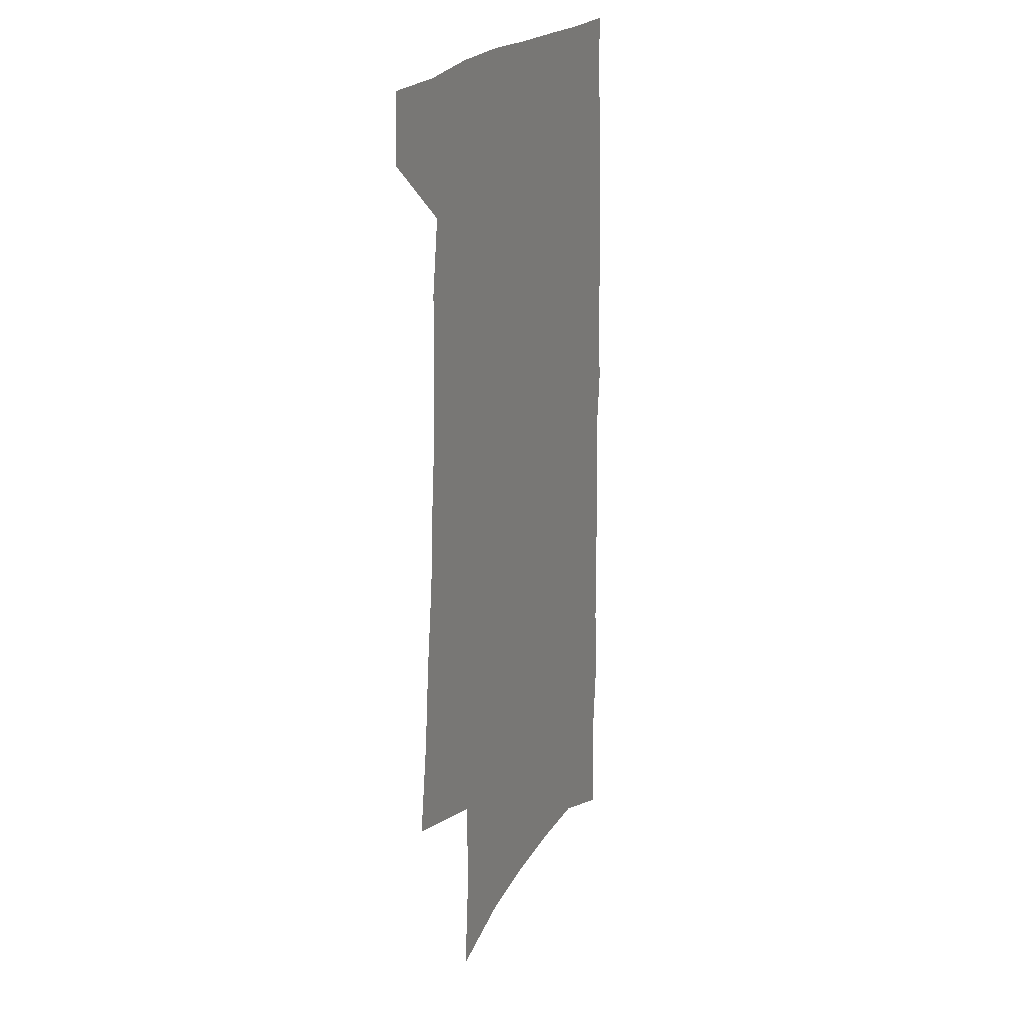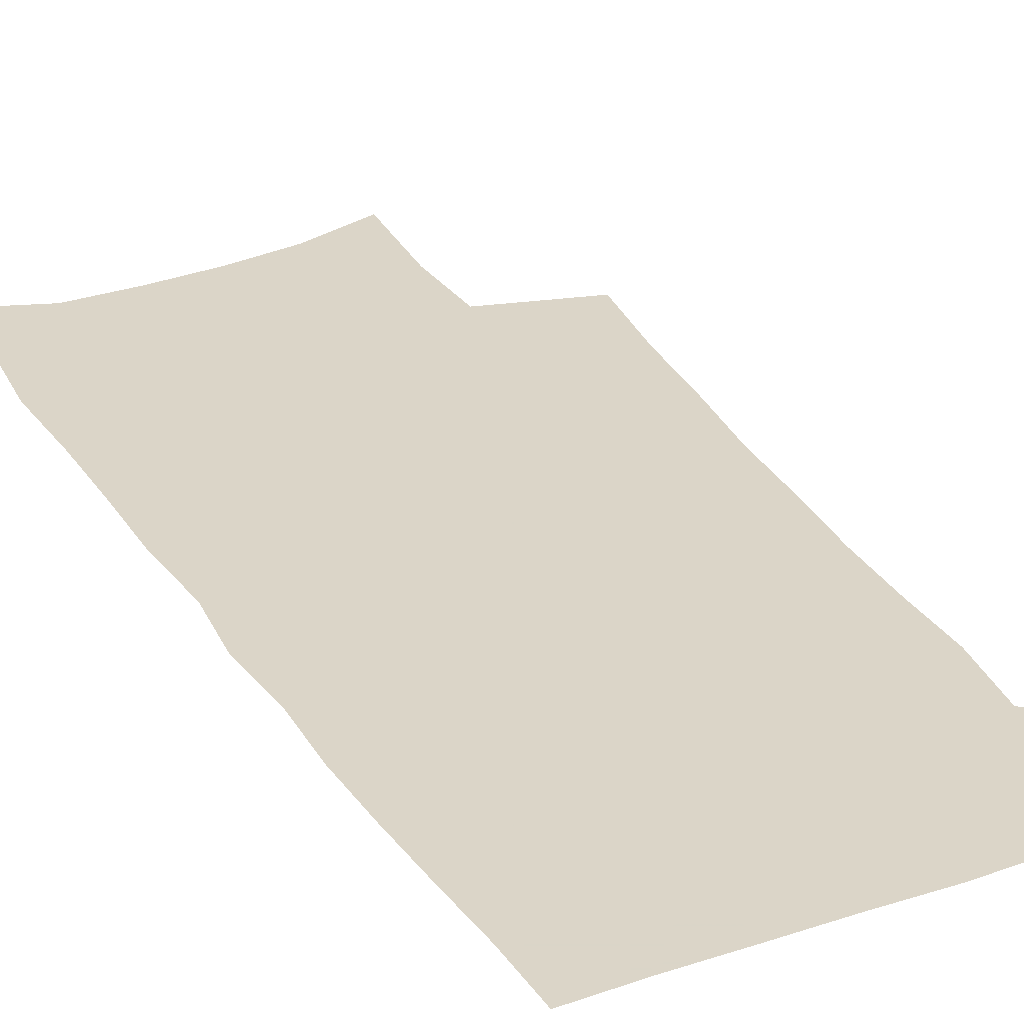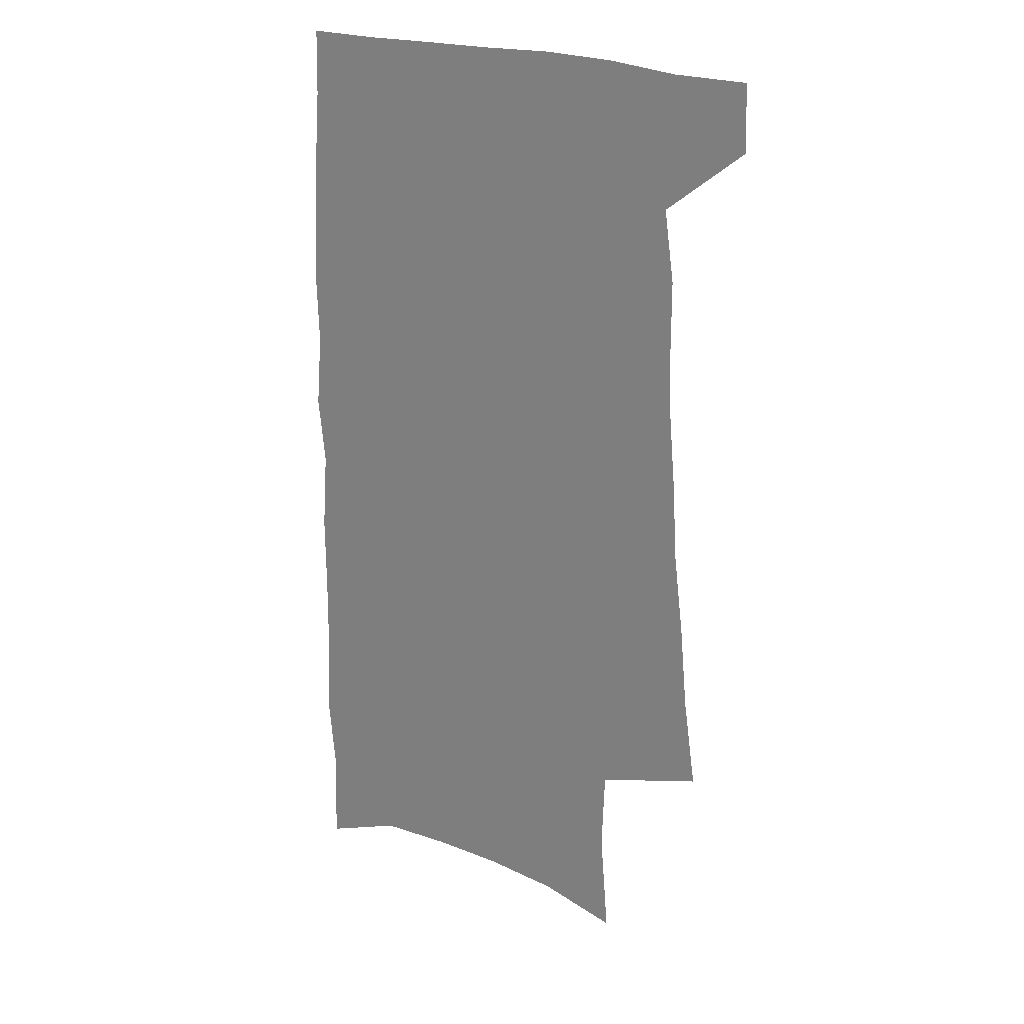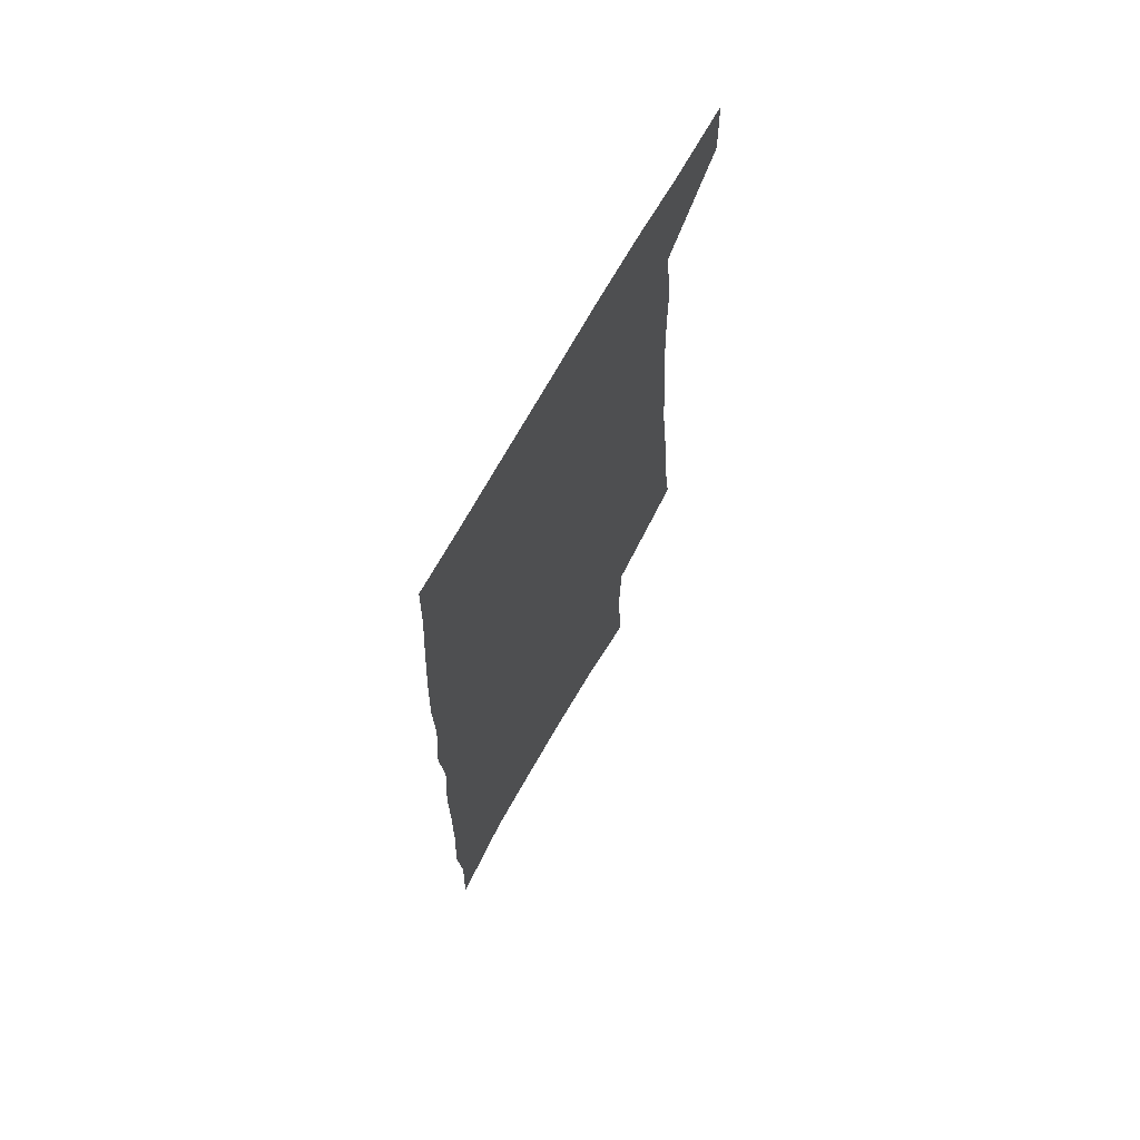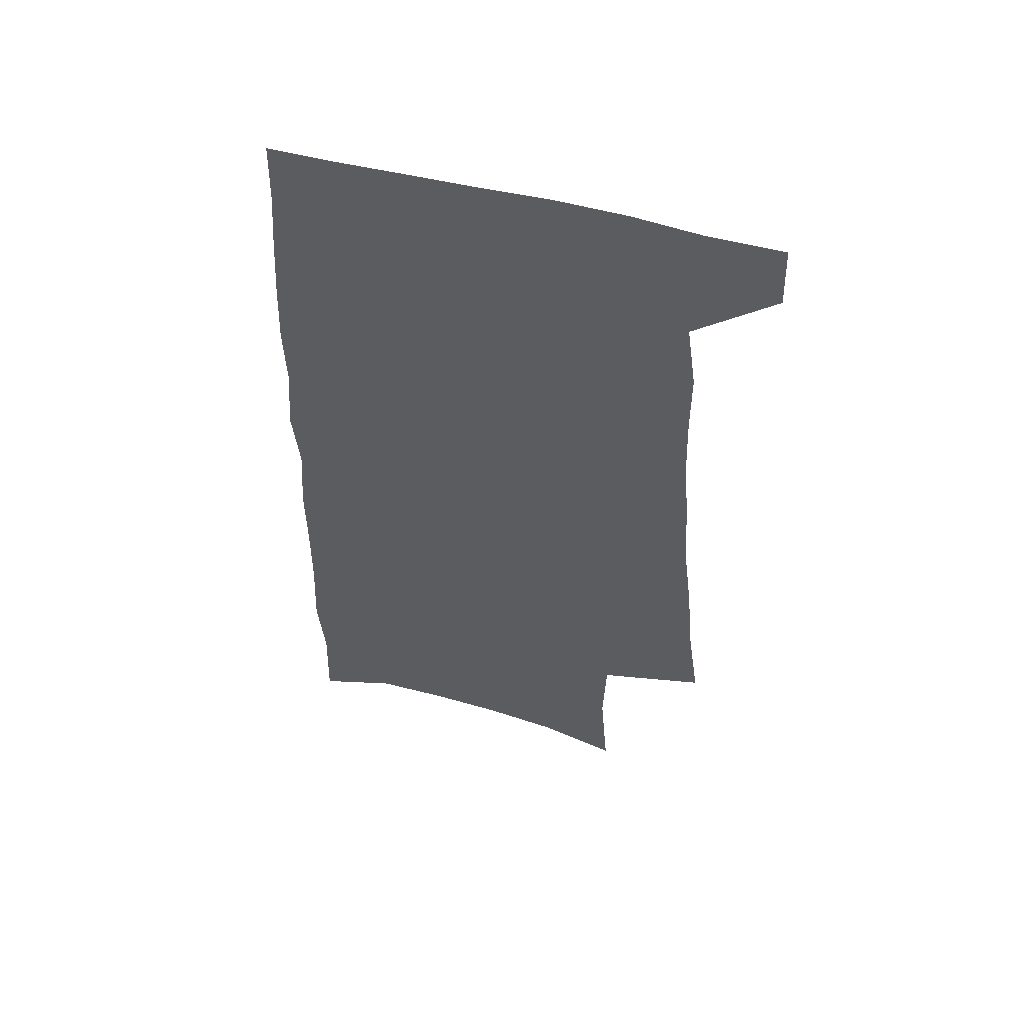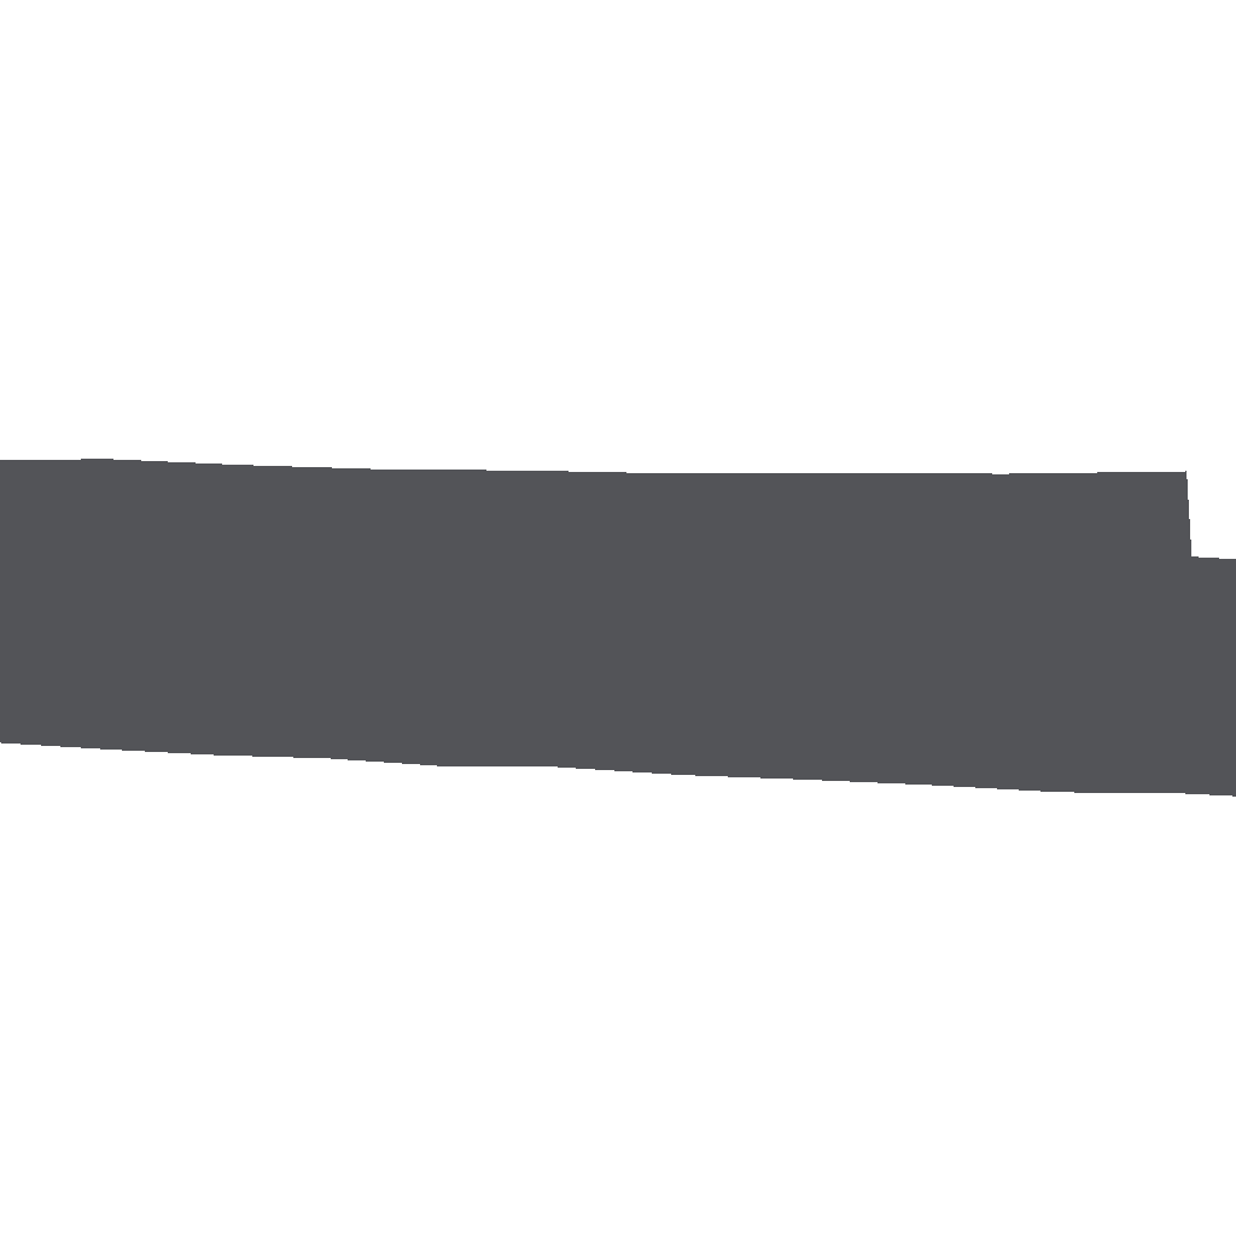
<metadata>
{"format":"obj","ext":"obj","renderer":"f3d","projection":"perspective","resolution":1024,"background":"white","views":[{"elev":21.9,"azim":-65.2,"up":"+Y"},{"elev":29.5,"azim":153.2,"up":"+Z"},{"elev":25.0,"azim":-152.2,"up":"+Y"},{"elev":70.1,"azim":119.2,"up":"+Y"},{"elev":56.0,"azim":-165.3,"up":"+Y"},{"elev":-23.5,"azim":-96.1,"up":"+Z"}]}
</metadata>
<code>
v 486.8 533.5 0
v 487.8 560.8 0
v 496.8 244.5 0
v 502.2 283.6 0
v 505.4 318.9 0
v 509.7 354.3 0
v 511.6 386.4 0
v 514.3 418.3 0
v 515.4 448.2 0
v 515.5 476.8 0
v 519.6 506.6 0
v 517.6 534 0
v 517.6 561 0
v 537.9 152.4 0
v 541.4 197.7 0
v 540.4 232.4 0
v 544.3 270.9 0
v 545.9 304.6 0
v 545.1 335 0
v 547.1 367.3 0
v 547.9 397.1 0
v 547.7 425.5 0
v 548 453.7 0
v 548.9 481.5 0
v 549 508.1 0
v 549 534.3 0
v 545.1 563.6 0
v 569.6 163.1 0
v 573.6 211.5 0
v 574.3 246.7 0
v 575 280.1 0
v 574.6 310.5 0
v 575.4 342.5 0
v 576.4 373.6 0
v 575.6 400.6 0
v 575.6 428.6 0
v 576.4 456.9 0
v 576.4 483.1 0
v 576.4 509 0
v 576.4 534.3 0
v 573.1 564.3 0
v 599.5 167.9 0
v 601.2 213.4 0
v 602 251.1 0
v 602.2 283.2 0
v 602.2 314.5 0
v 602.1 343.9 0
v 602.3 374.1 0
v 602.7 403.7 0
v 602.5 430.7 0
v 602.7 458.3 0
v 602.5 484.1 0
v 602.8 509.9 0
v 602.3 535.7 0
v 601.4 563.3 0
v 628.7 170 0
v 628.7 214.8 0
v 628.9 249.4 0
v 629.5 280.3 0
v 628.7 315 0
v 628.6 345.6 0
v 628.5 375.2 0
v 628.5 403.5 0
v 628.6 430.6 0
v 628.4 458 0
v 628.3 484.4 0
v 628.2 510.1 0
v 628.4 535.5 0
v 628.6 562.8 0
v 657.7 170.3 0
v 656.7 210.3 0
v 657 244.1 0
v 657.5 276.5 0
v 656.7 309.9 0
v 656.2 341.4 0
v 655.7 371.9 0
v 655.7 400.7 0
v 655.3 429.1 0
v 655.1 456.5 0
v 655.3 483.1 0
v 655 509.6 0
v 655 535.7 0
v 655.5 562.1 0
v 690 158.3 0
v 688.6 198.2 0
v 691.2 230.3 0
v 689.6 266 0
v 689.2 299.3 0
v 689.3 331.1 0
v 687 364.2 0
v 689.6 392.5 0
v 687.2 423.4 0
v 687.9 451.6 0
v 686.8 480 0
v 685.1 508 0
v 683.1 535.6 0
v 682.4 562.3 0
v 691 601 0
f 11 12 1
f 1 12 2
f 12 13 2
f 16 17 3
f 3 17 4
f 17 18 4
f 4 18 5
f 18 19 5
f 5 19 6
f 19 20 6
f 6 20 7
f 20 21 7
f 7 21 8
f 21 22 8
f 8 22 9
f 22 23 9
f 9 23 10
f 23 24 10
f 10 24 11
f 24 25 11
f 11 25 12
f 25 26 12
f 12 26 13
f 26 27 13
f 14 28 15
f 28 29 15
f 15 29 16
f 29 30 16
f 16 30 17
f 30 31 17
f 17 31 18
f 31 32 18
f 18 32 19
f 32 33 19
f 19 33 20
f 33 34 20
f 20 34 21
f 34 35 21
f 21 35 22
f 35 36 22
f 22 36 23
f 36 37 23
f 23 37 24
f 37 38 24
f 24 38 25
f 38 39 25
f 25 39 26
f 39 40 26
f 26 40 27
f 40 41 27
f 28 42 29
f 42 43 29
f 29 43 30
f 43 44 30
f 30 44 31
f 44 45 31
f 31 45 32
f 45 46 32
f 32 46 33
f 46 47 33
f 33 47 34
f 47 48 34
f 34 48 35
f 48 49 35
f 35 49 36
f 49 50 36
f 36 50 37
f 50 51 37
f 37 51 38
f 51 52 38
f 38 52 39
f 52 53 39
f 39 53 40
f 53 54 40
f 40 54 41
f 54 55 41
f 42 56 43
f 56 57 43
f 43 57 44
f 57 58 44
f 44 58 45
f 58 59 45
f 45 59 46
f 59 60 46
f 46 60 47
f 60 61 47
f 47 61 48
f 61 62 48
f 48 62 49
f 62 63 49
f 49 63 50
f 63 64 50
f 50 64 51
f 64 65 51
f 51 65 52
f 65 66 52
f 52 66 53
f 66 67 53
f 53 67 54
f 67 68 54
f 54 68 55
f 68 69 55
f 56 70 57
f 70 71 57
f 57 71 58
f 71 72 58
f 58 72 59
f 72 73 59
f 59 73 60
f 73 74 60
f 60 74 61
f 74 75 61
f 61 75 62
f 75 76 62
f 62 76 63
f 76 77 63
f 63 77 64
f 77 78 64
f 64 78 65
f 78 79 65
f 65 79 66
f 79 80 66
f 66 80 67
f 80 81 67
f 67 81 68
f 81 82 68
f 68 82 69
f 82 83 69
f 70 84 71
f 84 85 71
f 71 85 72
f 85 86 72
f 72 86 73
f 86 87 73
f 73 87 74
f 87 88 74
f 74 88 75
f 88 89 75
f 75 89 76
f 89 90 76
f 76 90 77
f 90 91 77
f 77 91 78
f 91 92 78
f 78 92 79
f 92 93 79
f 79 93 80
f 93 94 80
f 80 94 81
f 94 95 81
f 81 95 82
f 95 96 82
f 82 96 83
f 96 97 83

</code>
